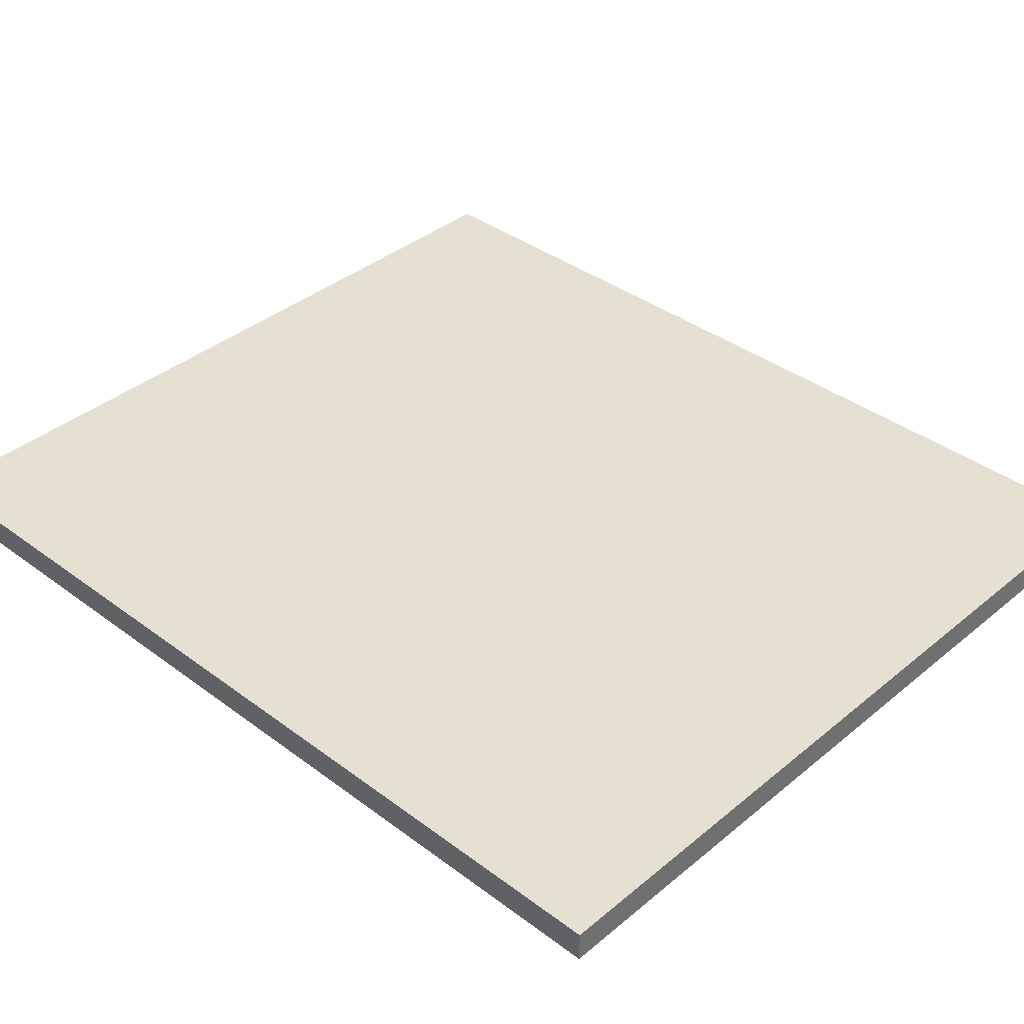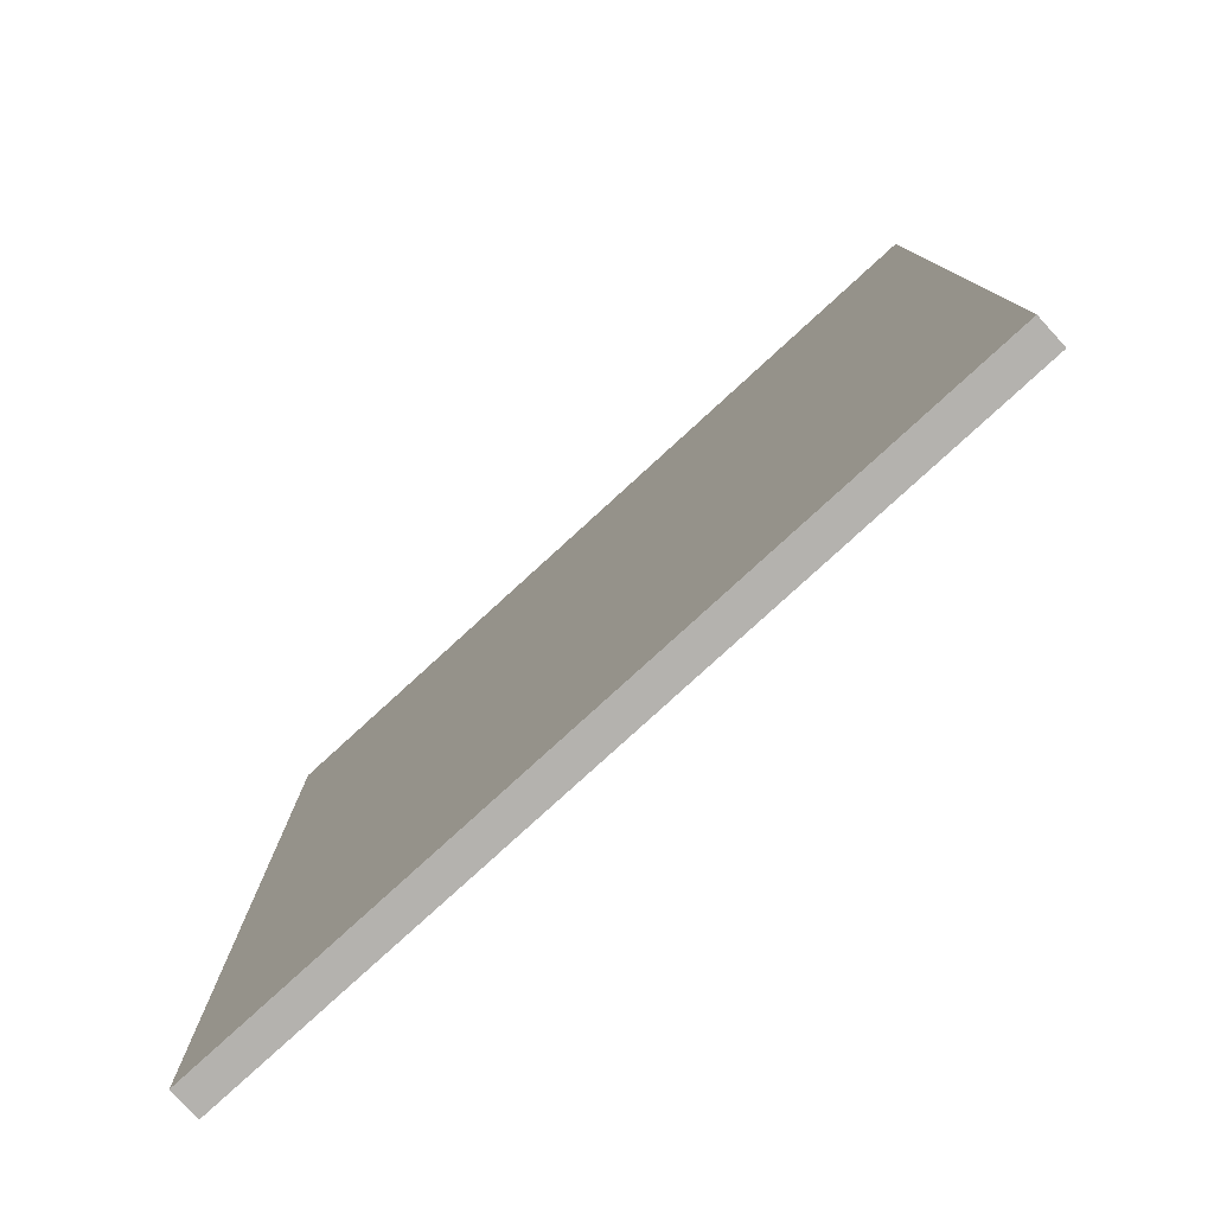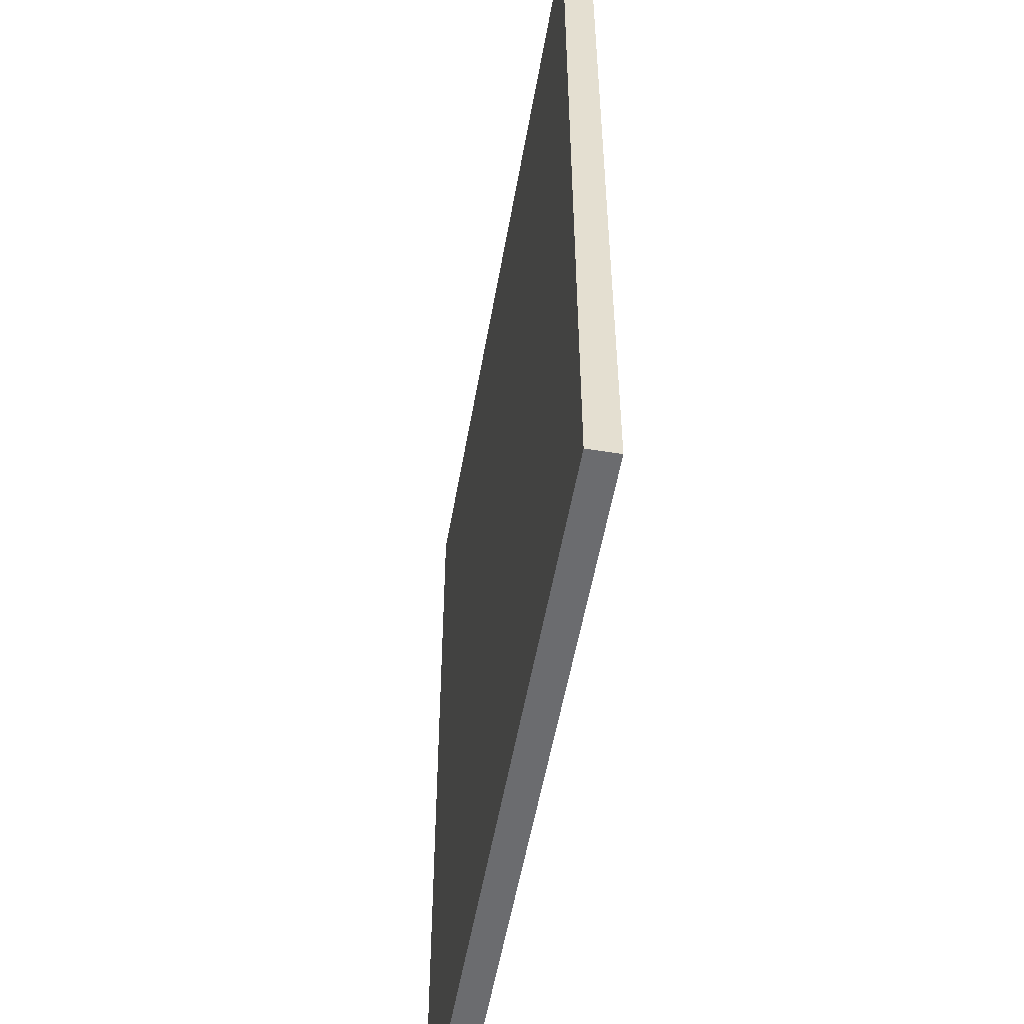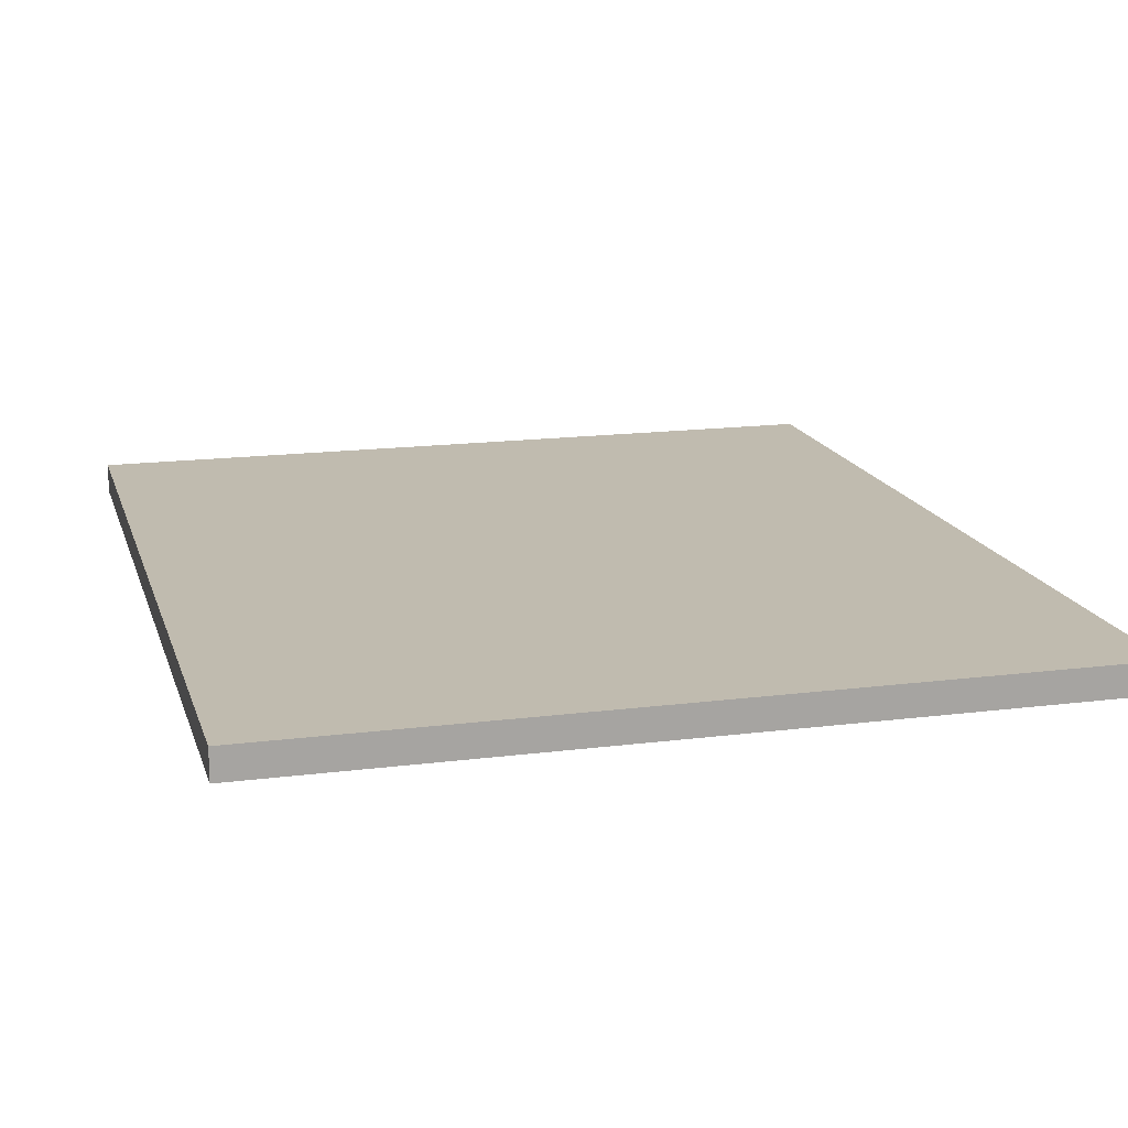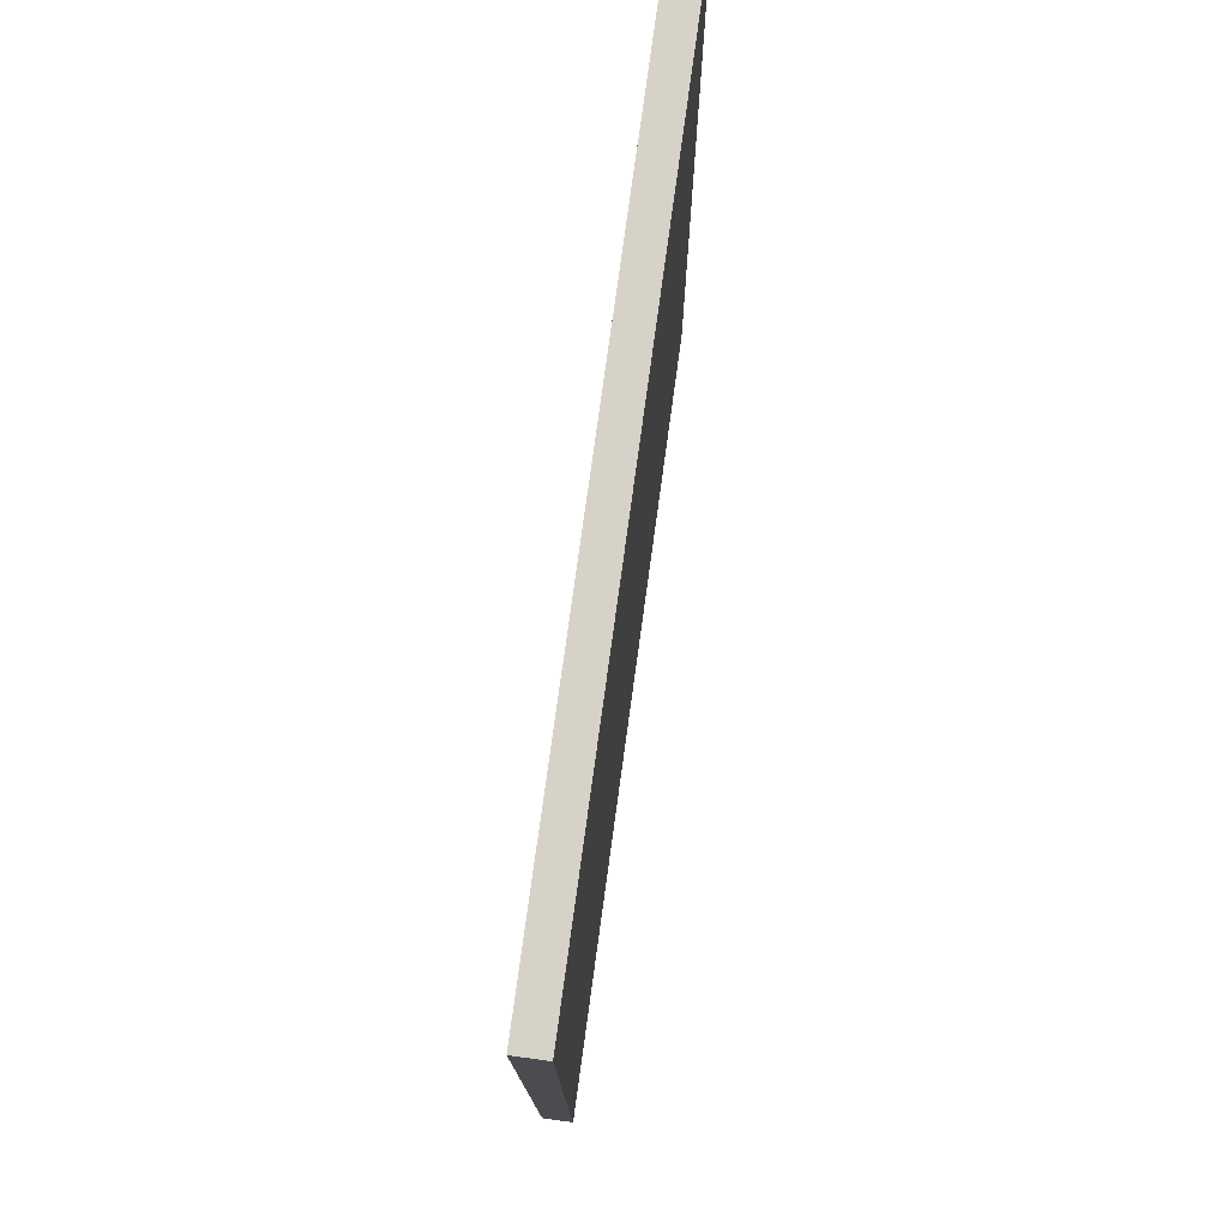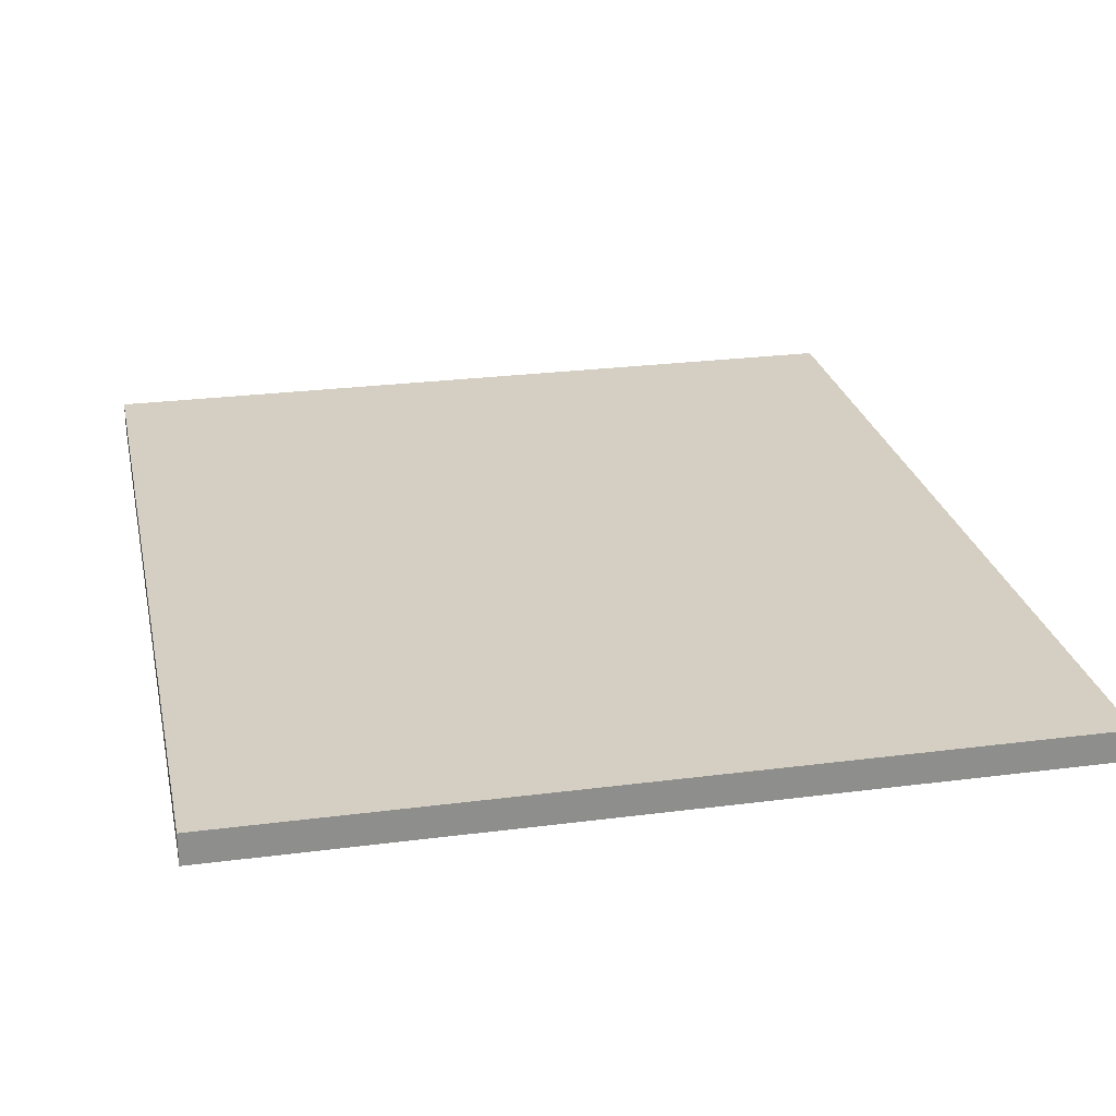
<metadata>
{"format":"obj","ext":"obj","renderer":"f3d","projection":"perspective","resolution":1024,"background":"white","views":[{"elev":37.7,"azim":133.6,"up":"+Z"},{"elev":-79.7,"azim":-137.6,"up":"+Y"},{"elev":-53.7,"azim":80.2,"up":"+Y"},{"elev":16.1,"azim":-14.9,"up":"+Z"},{"elev":77.4,"azim":-82.2,"up":"+Y"},{"elev":25.4,"azim":168.2,"up":"+Z"}]}
</metadata>
<code>
o Component_35_1/Component_35/mesh3/mesh3-geometry#mesh3-geometry
v 0.2915 -0.3332 -0.0859
v 0.2915 0.3074 -0.1069
v 0.2915 -0.3332 -0.1069
v 0.2915 0.3074 -0.0859
v 0.8481 -0.3332 -0.1069
v 0.8481 0.3074 -0.0859
v 0.8481 0.3074 -0.1069
v 0.8481 -0.3332 -0.0859
f 1 2 3
f 2 1 4
f 3 2 1
f 4 1 2
f 2 5 3
f 3 5 2
f 5 1 3
f 3 1 5
f 1 6 4
f 4 6 1
f 6 2 4
f 4 2 6
f 5 2 7
f 7 2 5
f 1 5 8
f 8 5 1
f 6 1 8
f 8 1 6
f 2 6 7
f 7 6 2
f 6 5 7
f 7 5 6
f 5 6 8
f 8 6 5

</code>
